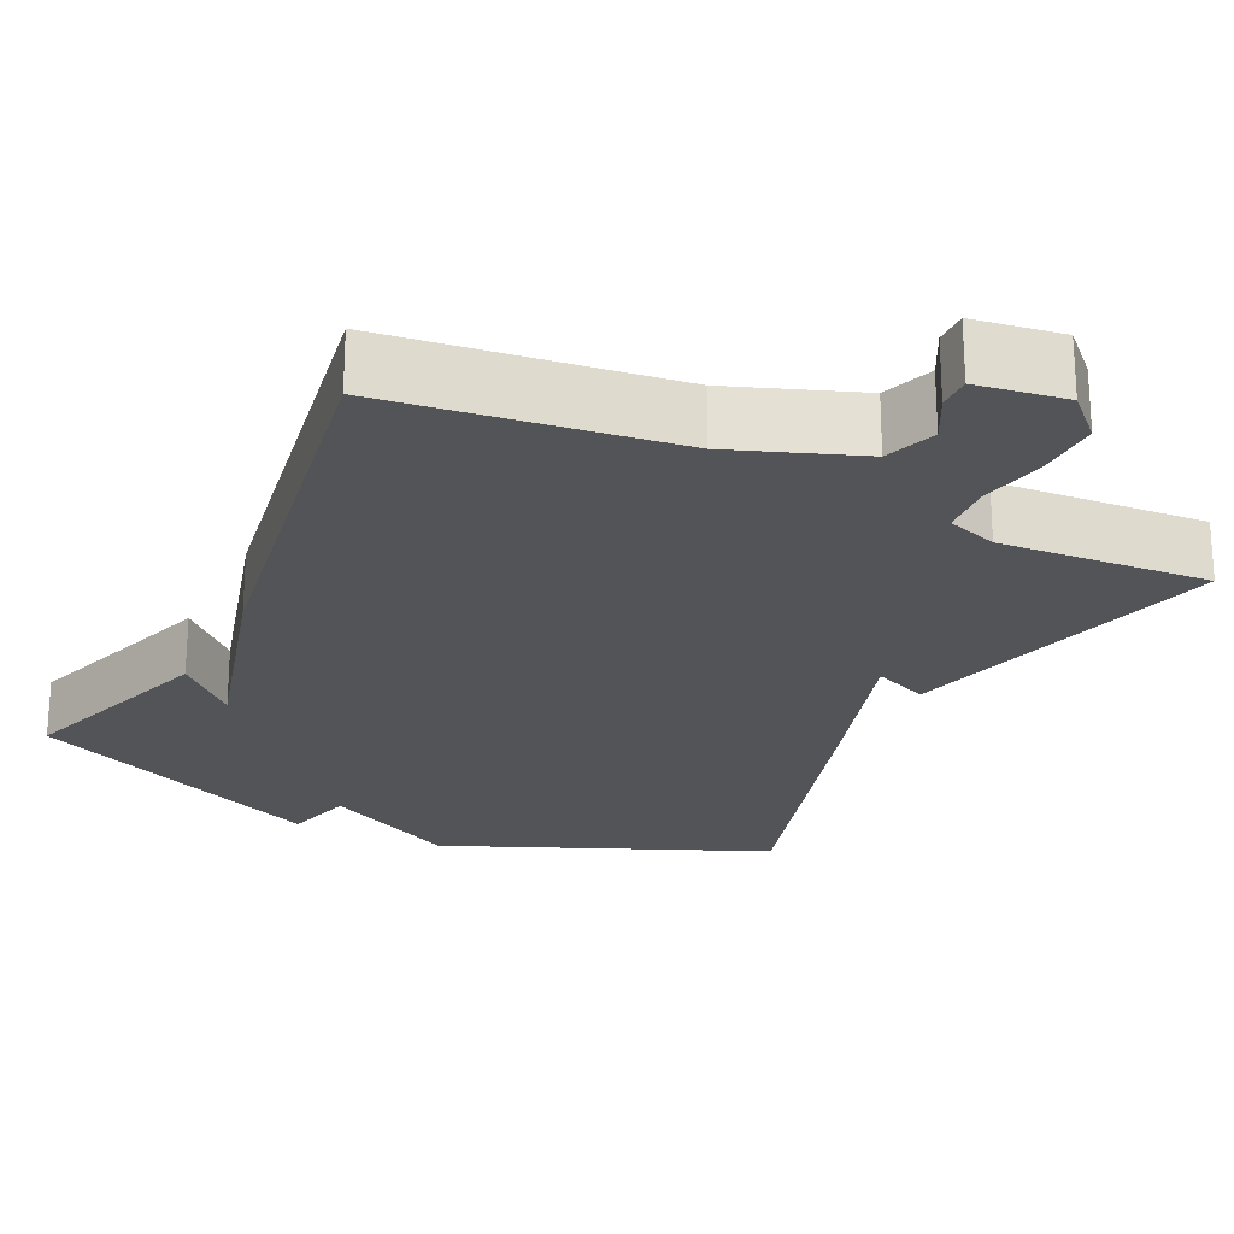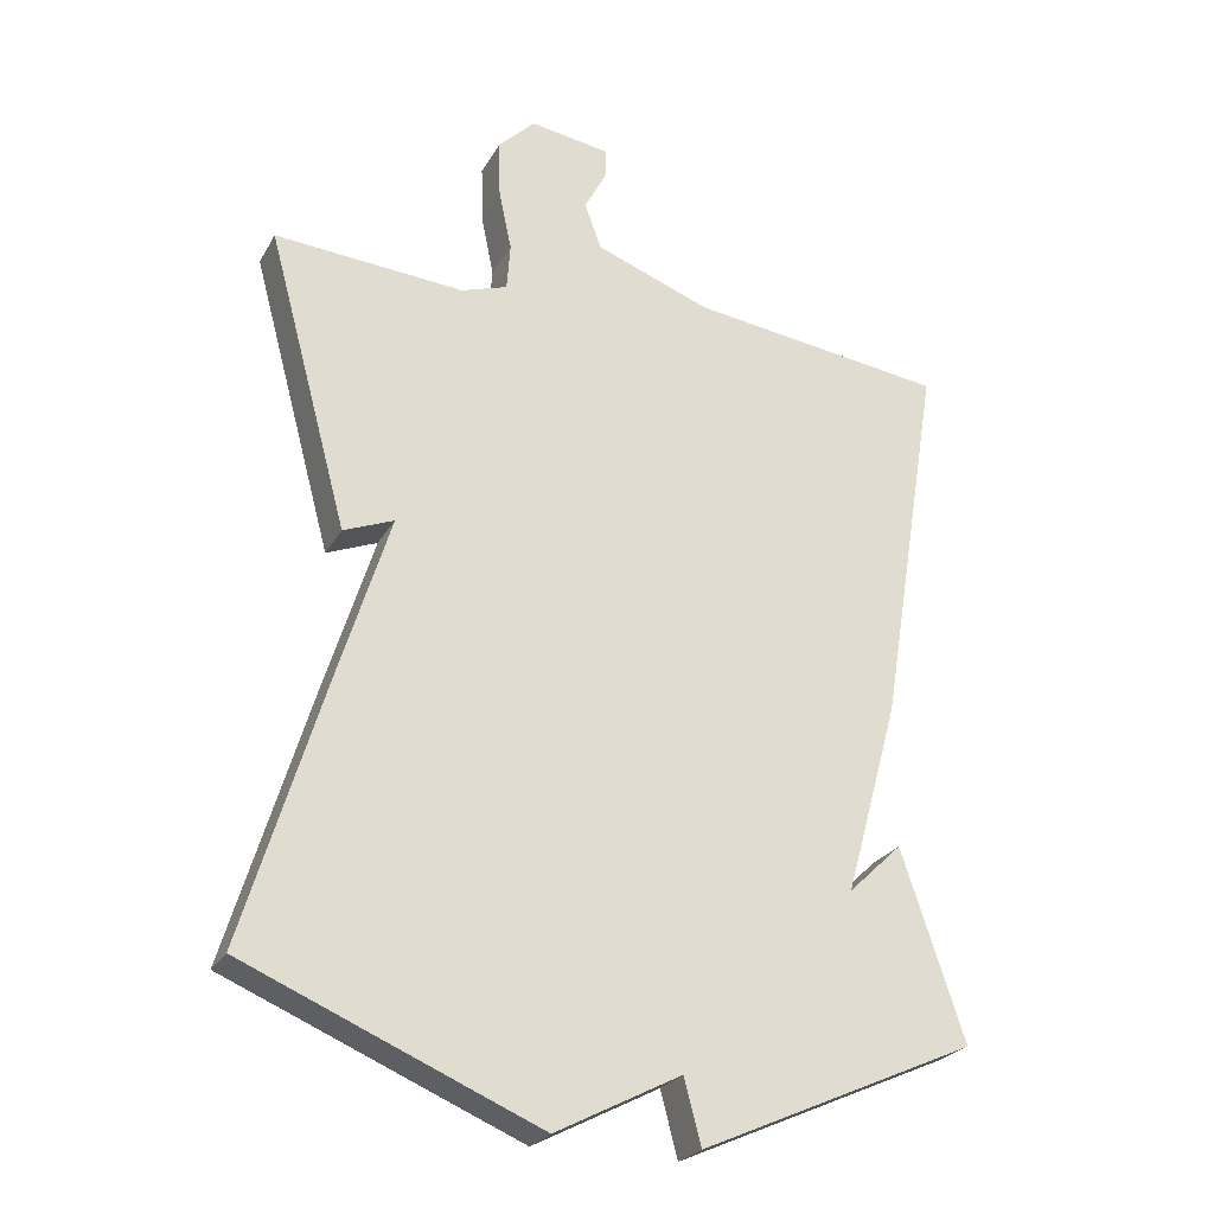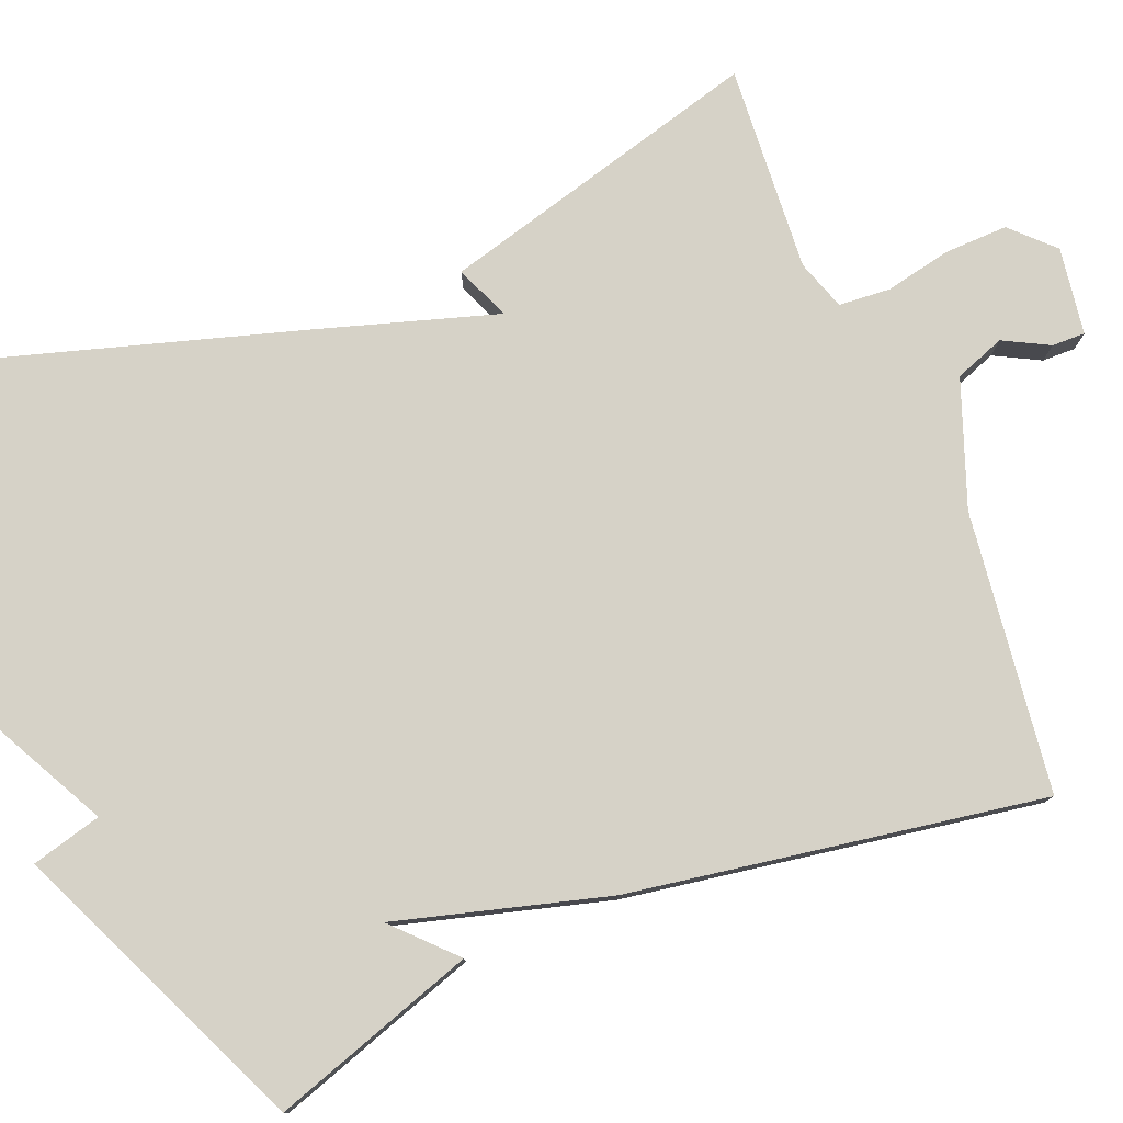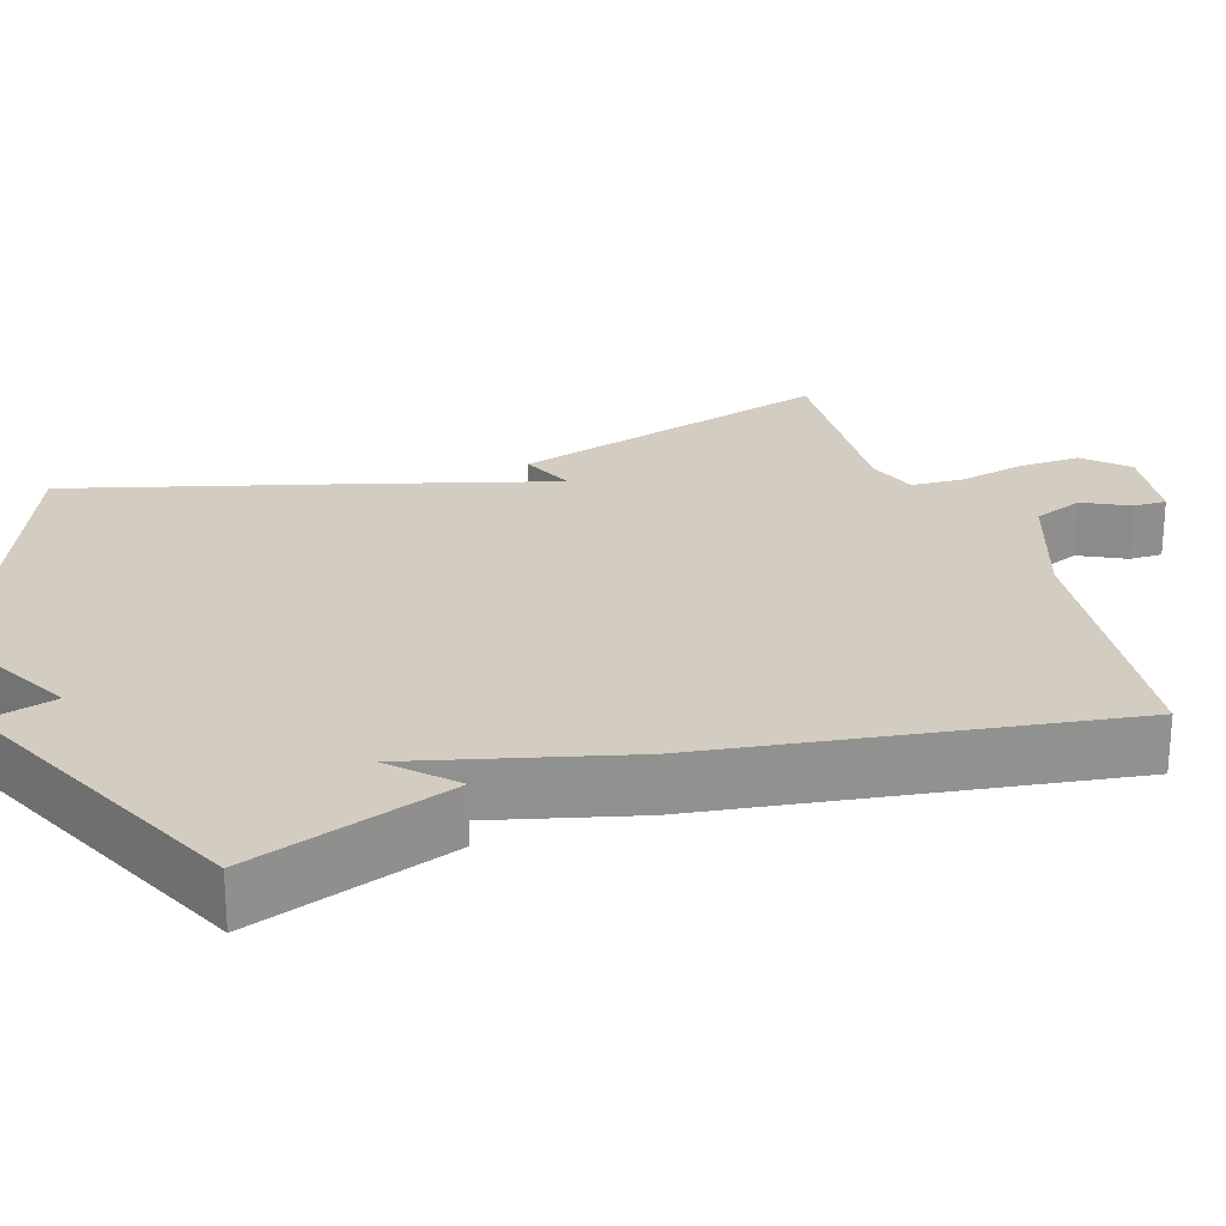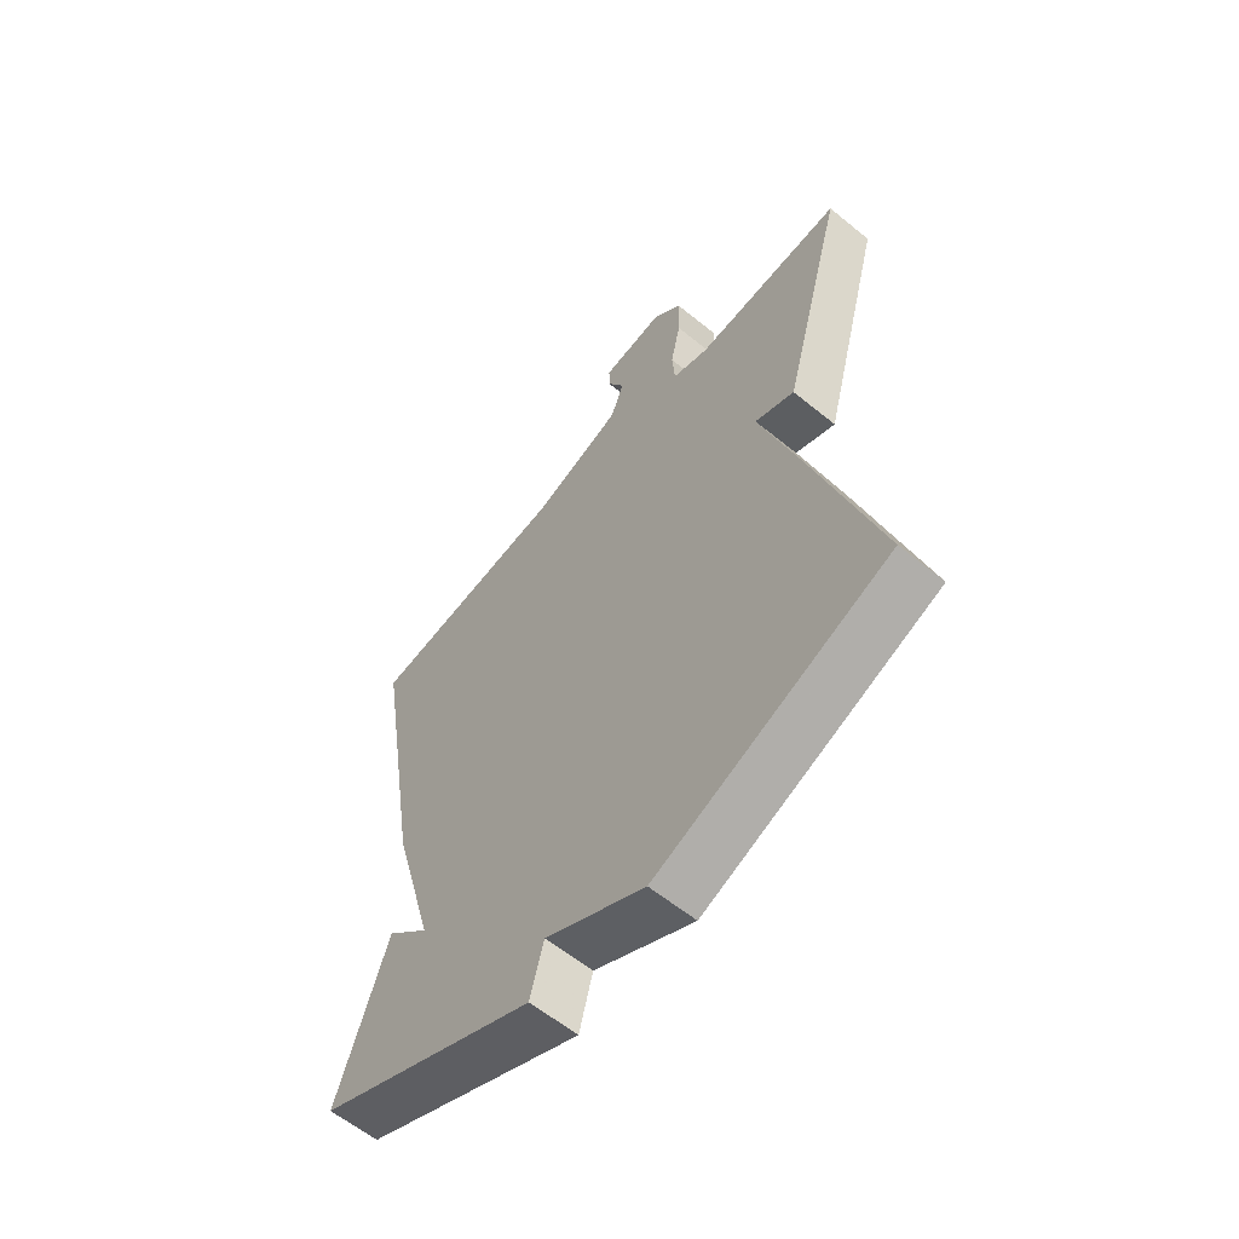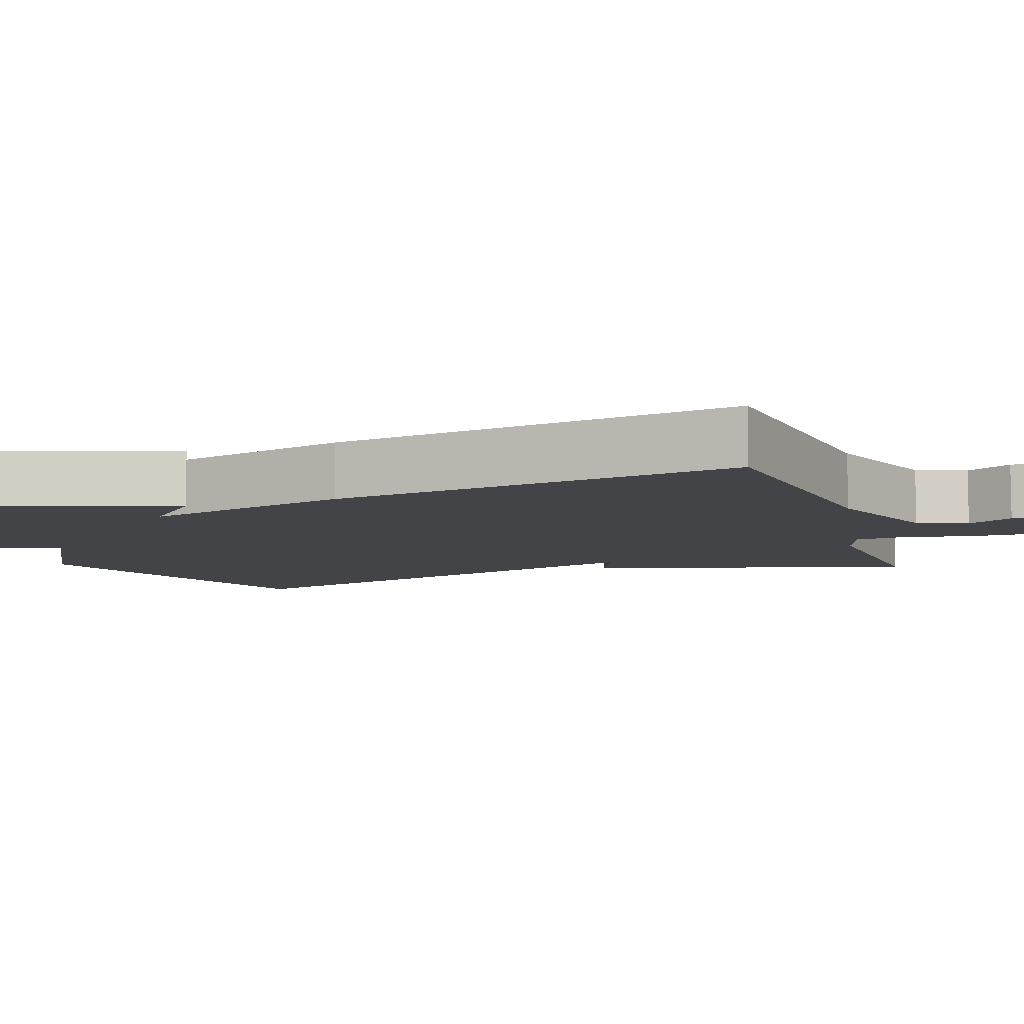
<metadata>
{"format":"obj","ext":"obj","renderer":"f3d","projection":"perspective","resolution":1024,"background":"white","views":[{"elev":-23.2,"azim":-25.8,"up":"+Y"},{"elev":-25.5,"azim":156.6,"up":"+Z"},{"elev":78.5,"azim":-112.1,"up":"+Y"},{"elev":24.5,"azim":-109.0,"up":"+Y"},{"elev":-60.5,"azim":50.2,"up":"+Z"},{"elev":-8.0,"azim":-72.0,"up":"+Y"}]}
</metadata>
<code>
v 0.5 0.07 -0.5
v 0.088 0.07 -0.673
v -0.088 0.07 -0.582
v -0.112 0.07 -0.673
v -0.5 0.07 -0.5
v -0.412 0.07 -0.235
v -0.336 0.07 -0.308
v -0.412 0.07 -0.035
v -0.5 0.07 0.5
v -0.137 0.07 0.546
v 0.025 0.07 0.606
v 0.049 0.07 0.671
v 0.018 0.07 0.73
v 0.017 0.07 0.773
v 0.13 0.07 0.79
v 0.182 0.07 0.738
v 0.18 0.07 0.656
v 0.162 0.07 0.57
v 0.167 0.07 0.503
v 0.232 0.07 0.481
v 0.5 0.07 0.5
v 0.386 0.07 0.079
v 0.315 0.07 0.108
v 0.386 0.07 -0.121
v 0.5 0 -0.5
v 0.088 0 -0.673
v -0.088 0 -0.582
v -0.112 0 -0.673
v -0.5 0 -0.5
v -0.412 0 -0.235
v -0.336 0 -0.308
v -0.412 0 -0.035
v -0.5 0 0.5
v -0.137 0 0.546
v 0.025 0 0.606
v 0.049 0 0.671
v 0.018 0 0.73
v 0.017 0 0.773
v 0.13 0 0.79
v 0.182 0 0.738
v 0.18 0 0.656
v 0.162 0 0.57
v 0.167 0 0.503
v 0.232 0 0.481
v 0.5 0 0.5
v 0.386 0 0.079
v 0.315 0 0.108
v 0.386 0 -0.121
f 1 2 3
f 24 1 3
f 23 24 3
f 20 21 22 23
f 19 20 23 3
f 18 19 3 4
f 16 17 18
f 15 16 18
f 14 15 18
f 13 14 18
f 12 13 18
f 11 12 18 4
f 10 11 4
f 9 10 4
f 8 9 4
f 7 8 4
f 4 5 6 7
f 27 26 25
f 27 25 48
f 27 48 47
f 47 46 45 44
f 27 47 44 43
f 28 27 43 42
f 42 41 40
f 42 40 39
f 42 39 38
f 42 38 37
f 42 37 36
f 28 42 36 35
f 28 35 34
f 28 34 33
f 28 33 32
f 28 32 31
f 31 30 29 28
f 1 25 26 2
f 2 26 27 3
f 3 27 28 4
f 4 28 29 5
f 5 29 30 6
f 6 30 31 7
f 7 31 32 8
f 8 32 33 9
f 9 33 34 10
f 10 34 35 11
f 11 35 36 12
f 12 36 37 13
f 13 37 38 14
f 14 38 39 15
f 15 39 40 16
f 16 40 41 17
f 17 41 42 18
f 18 42 43 19
f 19 43 44 20
f 20 44 45 21
f 21 45 46 22
f 22 46 47 23
f 23 47 48 24
f 24 48 25 1

</code>
